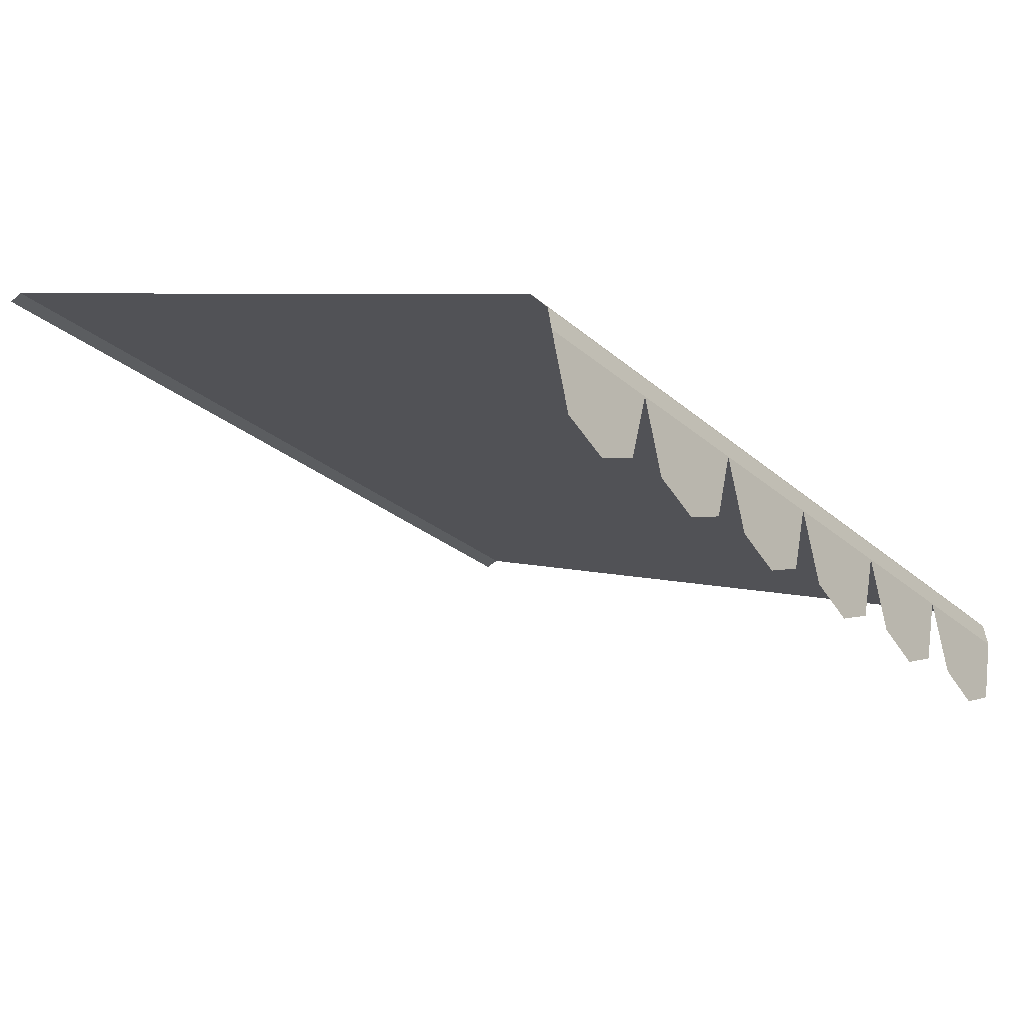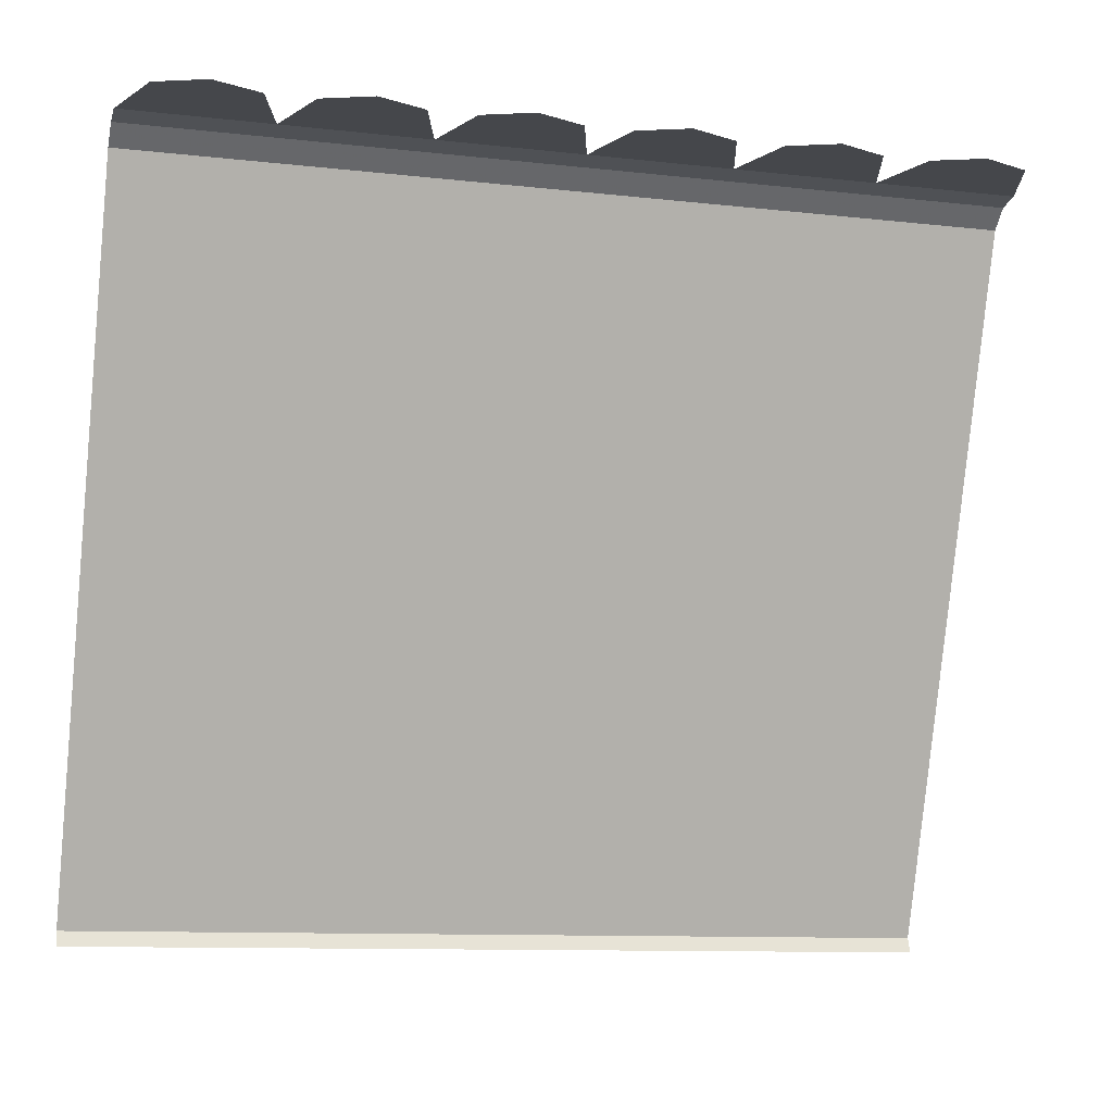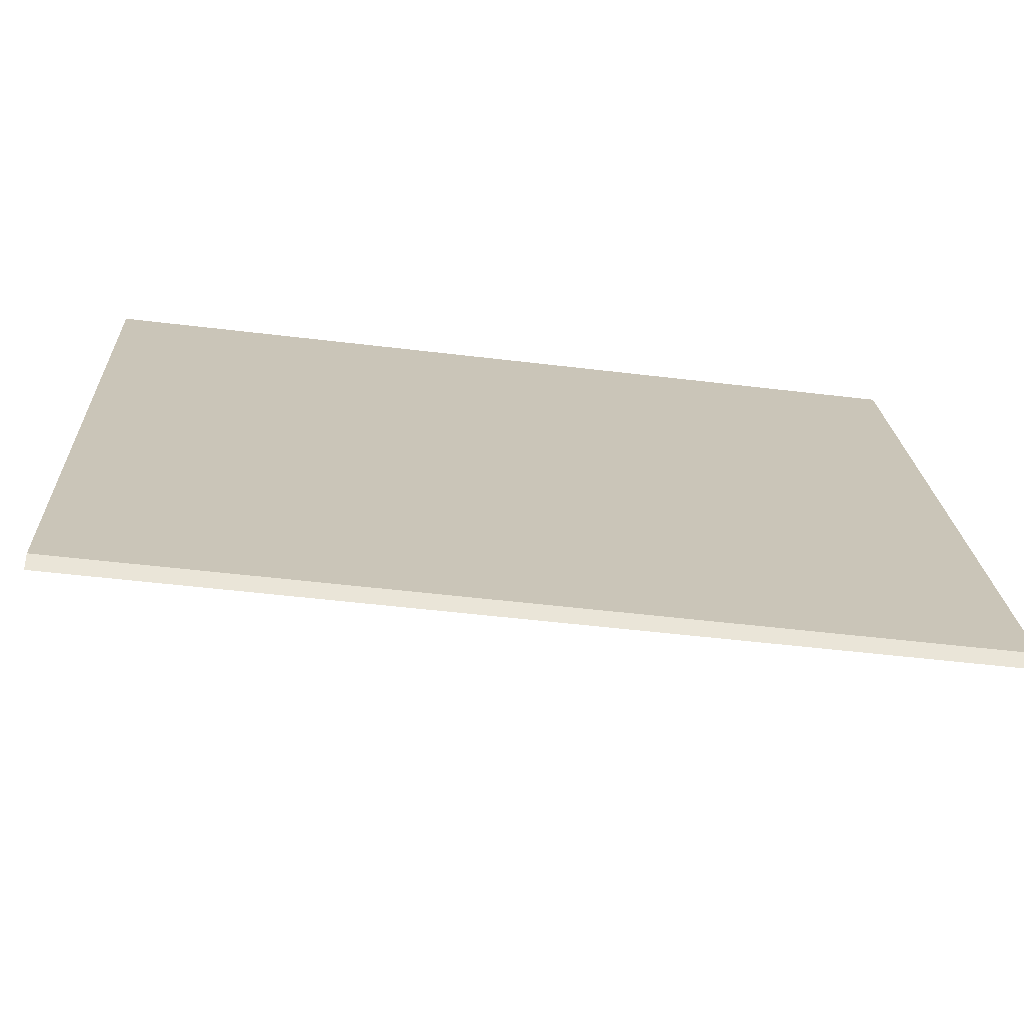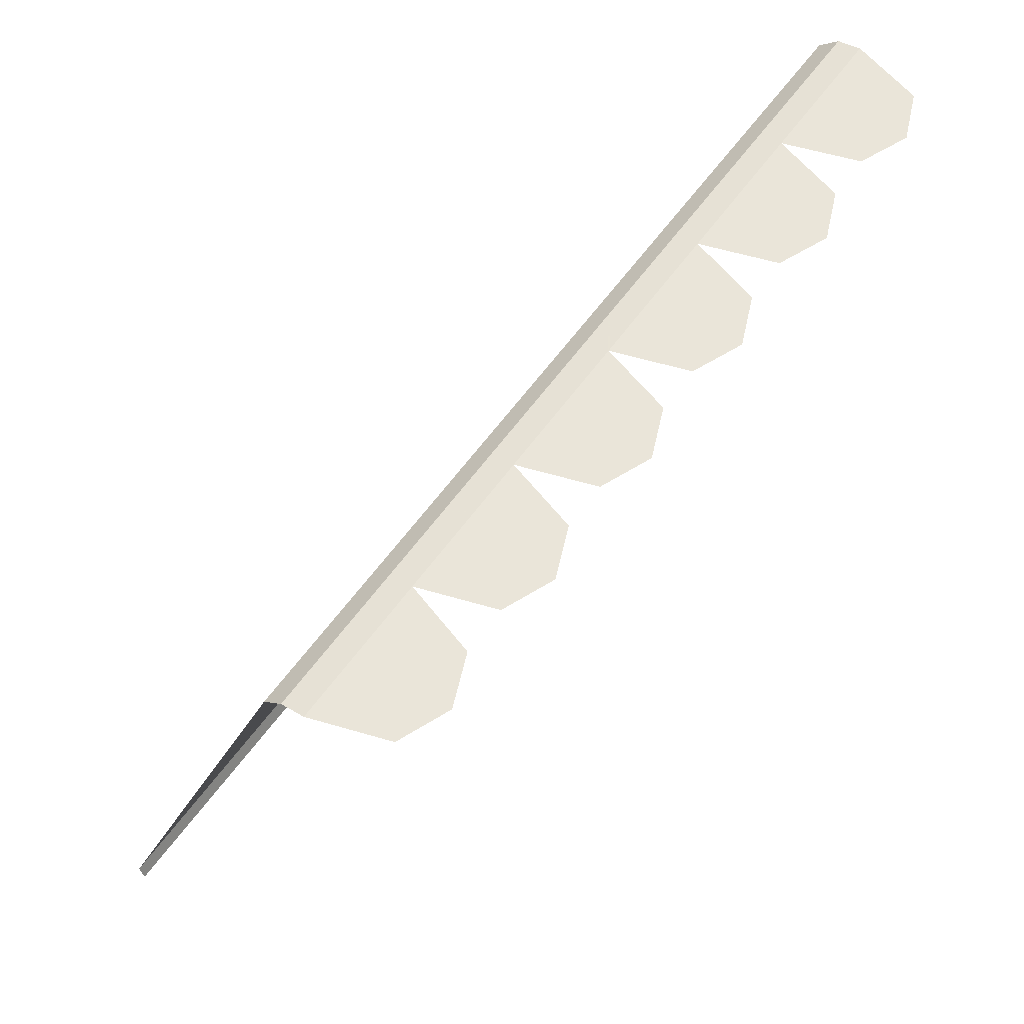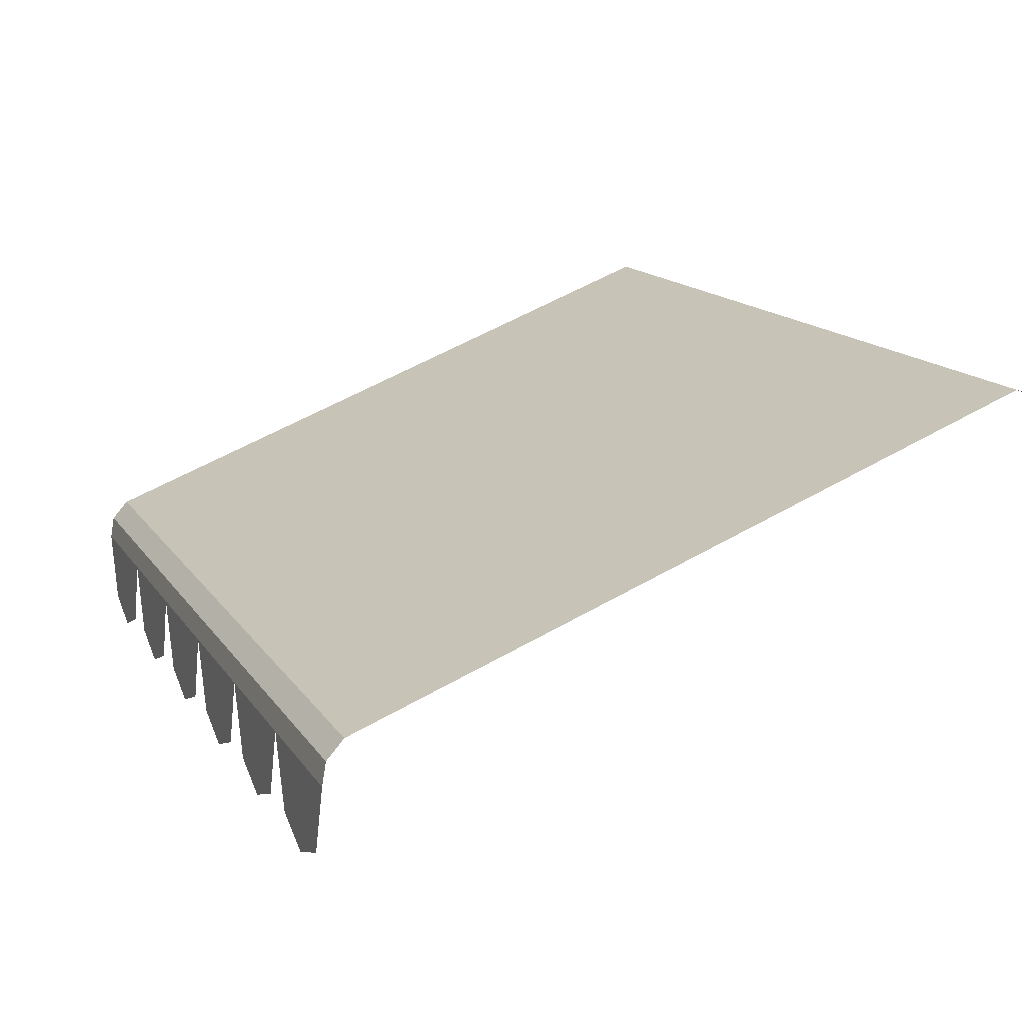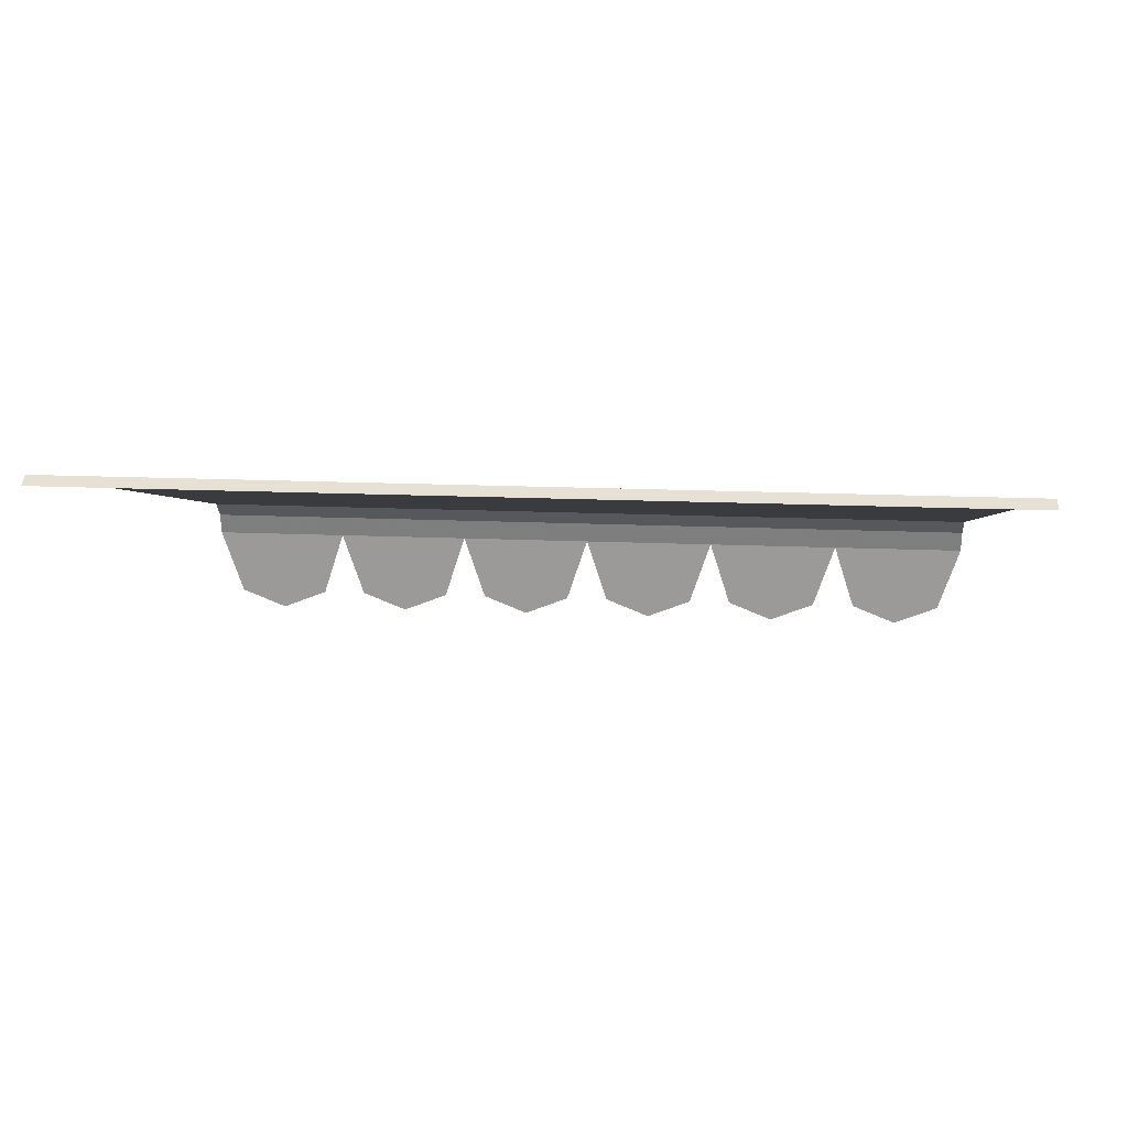
<metadata>
{"format":"obj","ext":"obj","renderer":"f3d","projection":"perspective","resolution":1024,"background":"white","views":[{"elev":-26.0,"azim":-53.7,"up":"+Y"},{"elev":-10.5,"azim":-15.9,"up":"+Z"},{"elev":-49.4,"azim":172.3,"up":"+Z"},{"elev":58.1,"azim":-55.1,"up":"+Z"},{"elev":15.2,"azim":67.4,"up":"+Y"},{"elev":20.0,"azim":-175.7,"up":"+Y"}]}
</metadata>
<code>
v -8.999 4.799 -11.2
v -13.43 4.799 -11.2
v -11.21 4.799 -11.2
v -13.43 -4.143 10.88
v -13.43 -3.428 10.75
v -8.999 -4.143 10.88
v -8.999 -3.428 10.75
v -11.21 -4.143 10.88
v -11.21 -3.428 10.75
v -11.21 -6.961 10.88
v -9.712 -6.349 10.88
v -12.72 -6.349 10.88
v -8.999 -2.844 10.22
v -11.21 -2.844 10.22
v -13.43 -2.844 10.22
v -8.999 4.961 -10.75
v -11.21 4.961 -10.75
v -13.43 4.961 -10.75
v -4.568 4.799 -11.2
v -6.783 4.799 -11.2
v -4.568 -4.143 10.88
v -4.568 -3.428 10.75
v -6.783 -4.143 10.88
v -6.783 -3.428 10.75
v -6.783 -6.961 10.88
v -5.282 -6.349 10.88
v -8.285 -6.349 10.88
v -4.568 -2.844 10.22
v -6.783 -2.844 10.22
v -4.568 4.961 -10.75
v -6.783 4.961 -10.75
v -0.1376 4.799 -11.2
v -2.353 4.799 -11.2
v -0.1376 -4.143 10.88
v -0.1376 -3.428 10.75
v -2.353 -4.143 10.88
v -2.353 -3.428 10.75
v -2.353 -6.961 10.88
v -0.8512 -6.349 10.88
v -3.855 -6.349 10.88
v -0.1376 -2.844 10.22
v -2.353 -2.844 10.22
v -0.1376 4.961 -10.75
v -2.353 4.961 -10.75
v 4.293 4.799 -11.2
v 2.078 4.799 -11.2
v 4.293 -4.143 10.88
v 4.293 -3.428 10.75
v 2.078 -4.143 10.88
v 2.078 -3.428 10.75
v 2.078 -6.961 10.88
v 3.579 -6.349 10.88
v 0.576 -6.349 10.88
v 4.293 -2.844 10.22
v 2.078 -2.844 10.22
v 4.293 4.961 -10.75
v 2.078 4.961 -10.75
v 8.723 4.799 -11.2
v 6.508 4.799 -11.2
v 8.723 -4.143 10.88
v 8.723 -3.428 10.75
v 6.508 -4.143 10.88
v 6.508 -3.428 10.75
v 6.508 -6.961 10.88
v 8.01 -6.349 10.88
v 5.006 -6.349 10.88
v 8.723 -2.844 10.22
v 6.508 -2.844 10.22
v 8.723 4.961 -10.75
v 6.508 4.961 -10.75
v 13.15 4.799 -11.2
v 10.94 4.799 -11.2
v 13.15 -4.143 10.88
v 13.15 -3.428 10.75
v 10.94 -4.143 10.88
v 10.94 -3.428 10.75
v 10.94 -6.961 10.88
v 12.44 -6.349 10.88
v 9.437 -6.349 10.88
v 13.15 -2.844 10.22
v 10.94 -2.844 10.22
v 13.15 4.961 -10.75
v 10.94 4.961 -10.75
f 13 14 9 7
f 14 15 5 9
f 6 8 10 11
f 8 4 12 10
f 16 17 14 13
f 17 18 15 14
f 1 3 17 16
f 3 2 18 17
f 7 9 8 6
f 9 5 4 8
f 28 29 24 22
f 29 13 7 24
f 21 23 25 26
f 23 6 27 25
f 30 31 29 28
f 31 16 13 29
f 19 20 31 30
f 20 1 16 31
f 22 24 23 21
f 24 7 6 23
f 41 42 37 35
f 42 28 22 37
f 34 36 38 39
f 36 21 40 38
f 43 44 42 41
f 44 30 28 42
f 32 33 44 43
f 33 19 30 44
f 35 37 36 34
f 37 22 21 36
f 54 55 50 48
f 55 41 35 50
f 47 49 51 52
f 49 34 53 51
f 56 57 55 54
f 57 43 41 55
f 45 46 57 56
f 46 32 43 57
f 48 50 49 47
f 50 35 34 49
f 67 68 63 61
f 68 54 48 63
f 60 62 64 65
f 62 47 66 64
f 69 70 68 67
f 70 56 54 68
f 58 59 70 69
f 59 45 56 70
f 61 63 62 60
f 63 48 47 62
f 80 81 76 74
f 81 67 61 76
f 73 75 77 78
f 75 60 79 77
f 82 83 81 80
f 83 69 67 81
f 71 72 83 82
f 72 58 69 83
f 74 76 75 73
f 76 61 60 75

</code>
